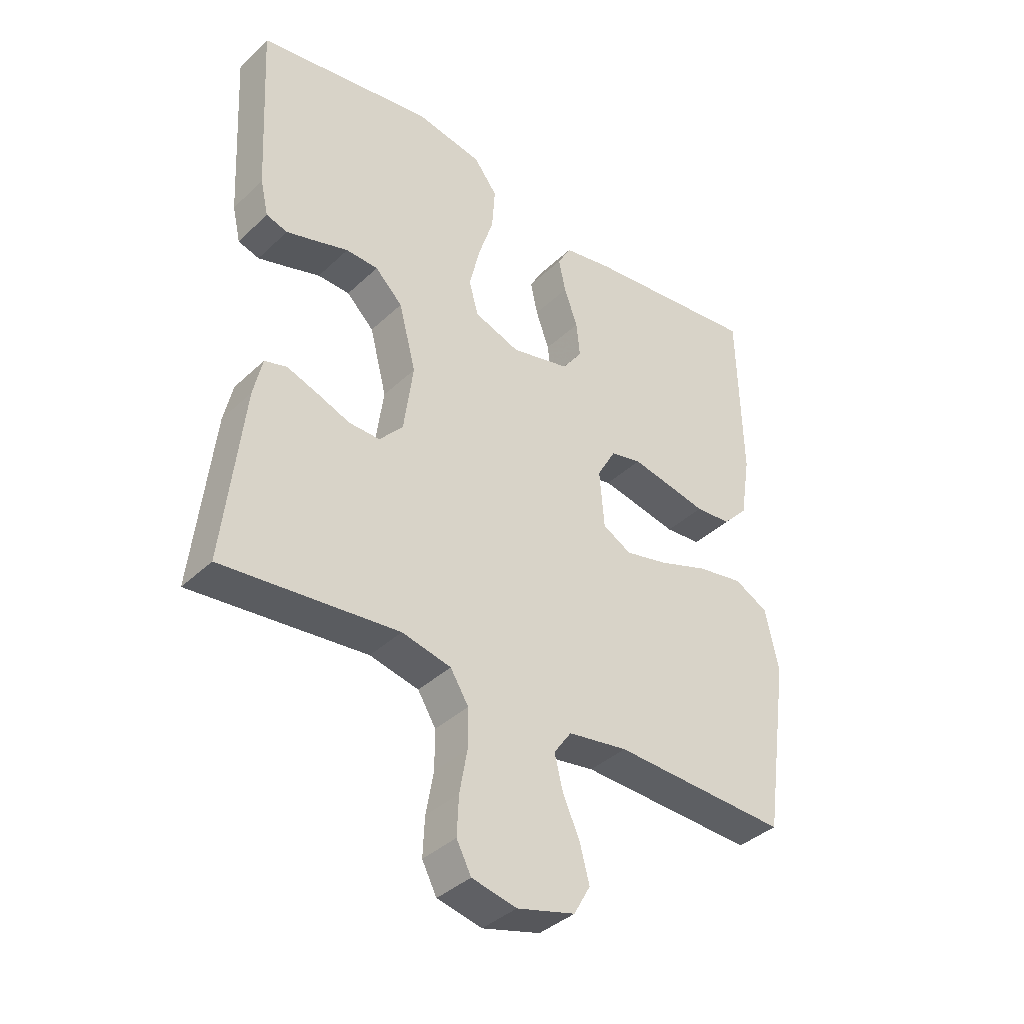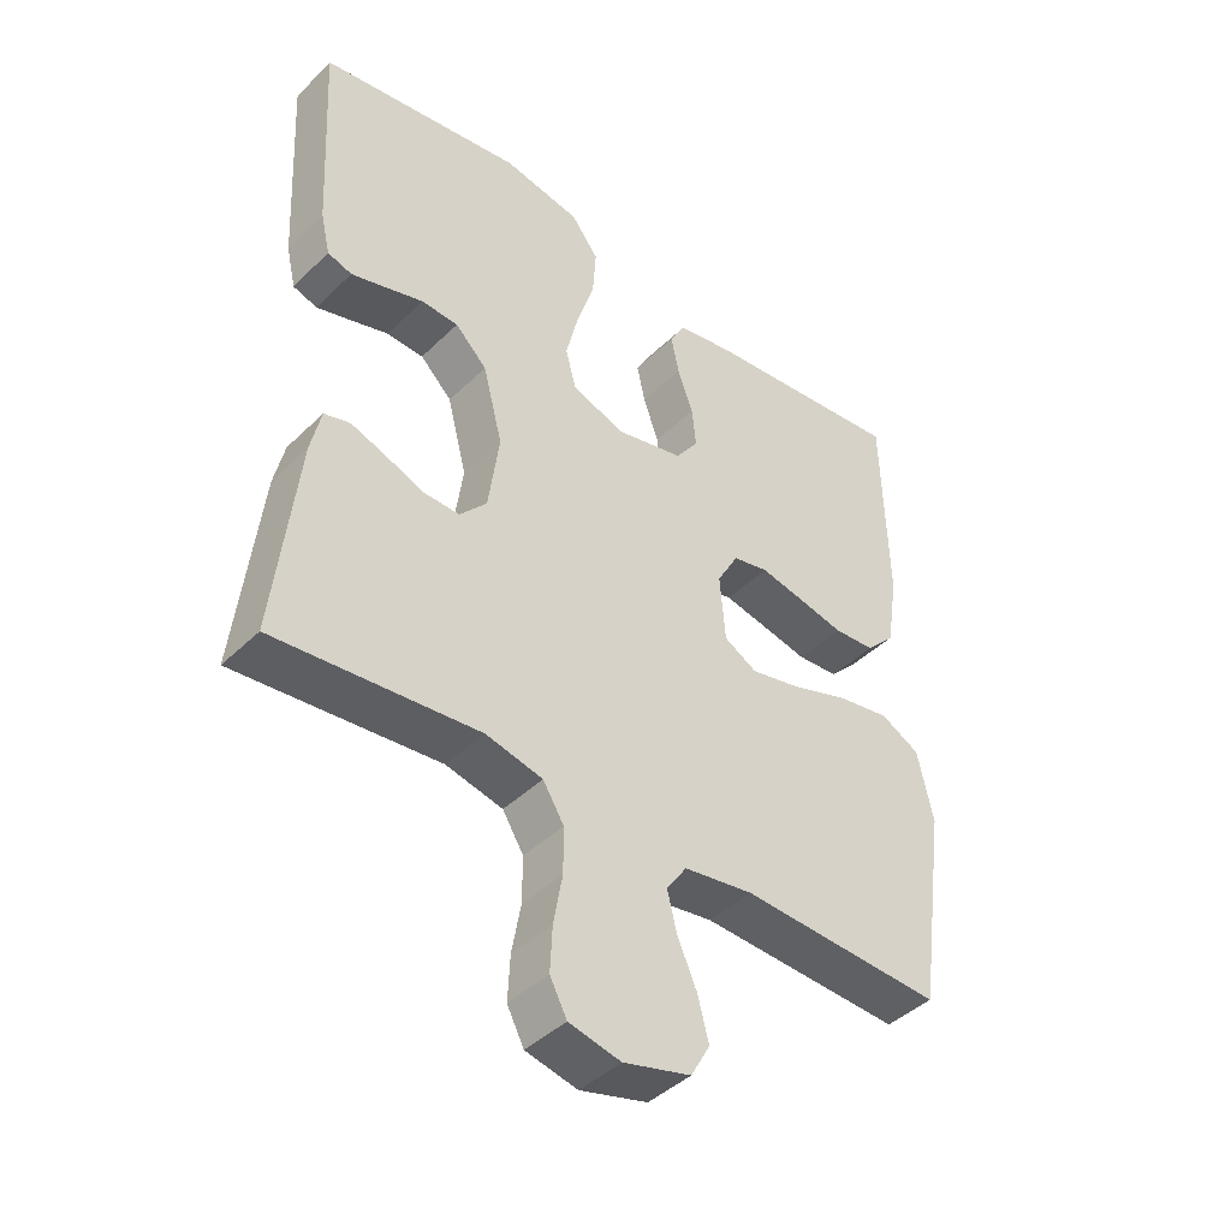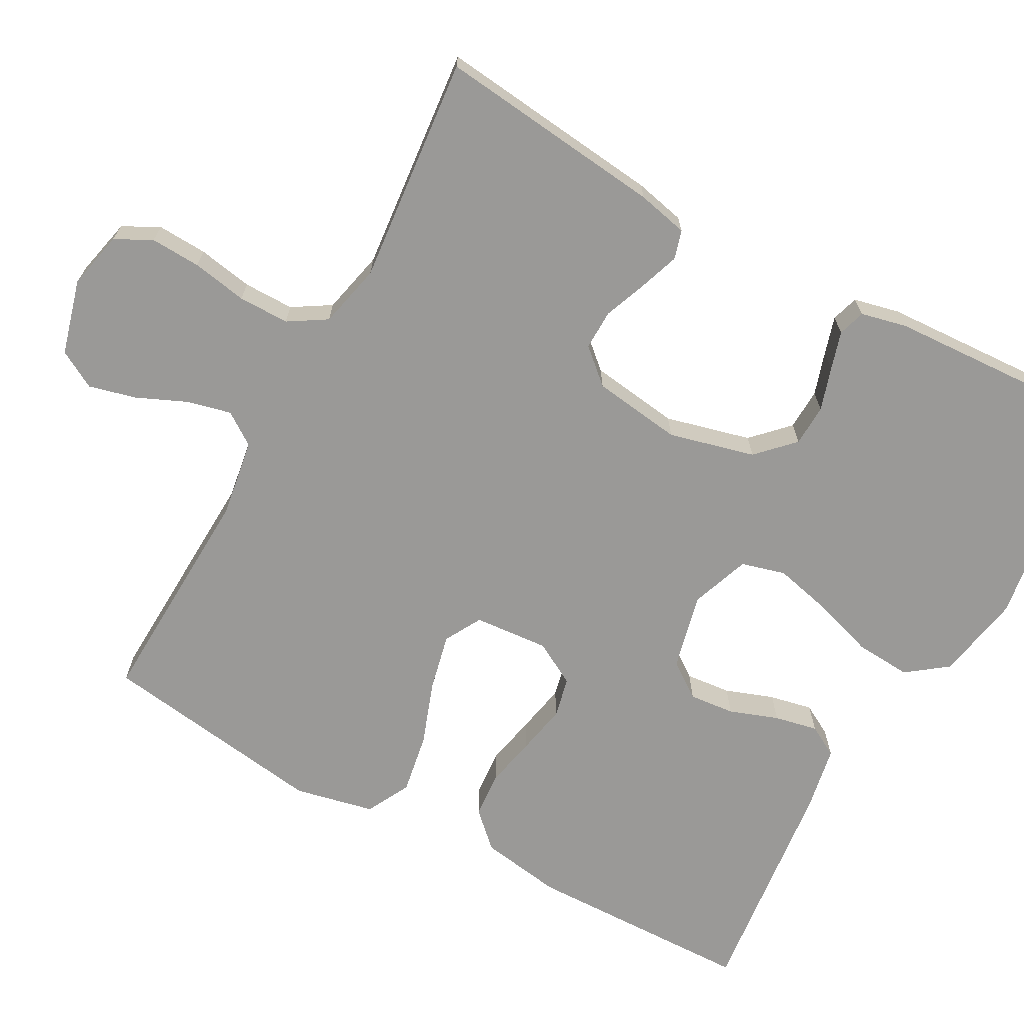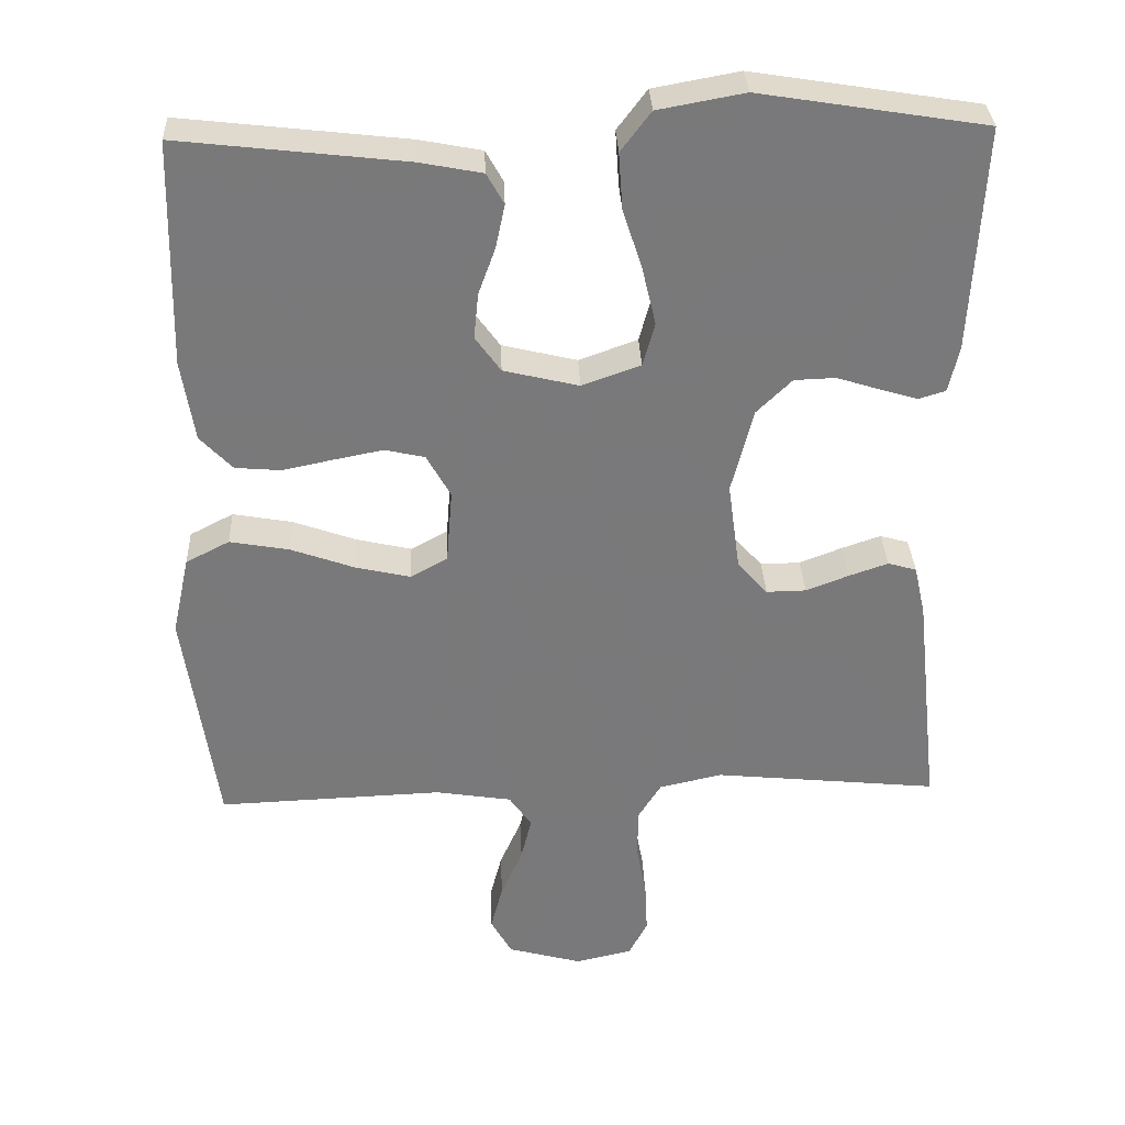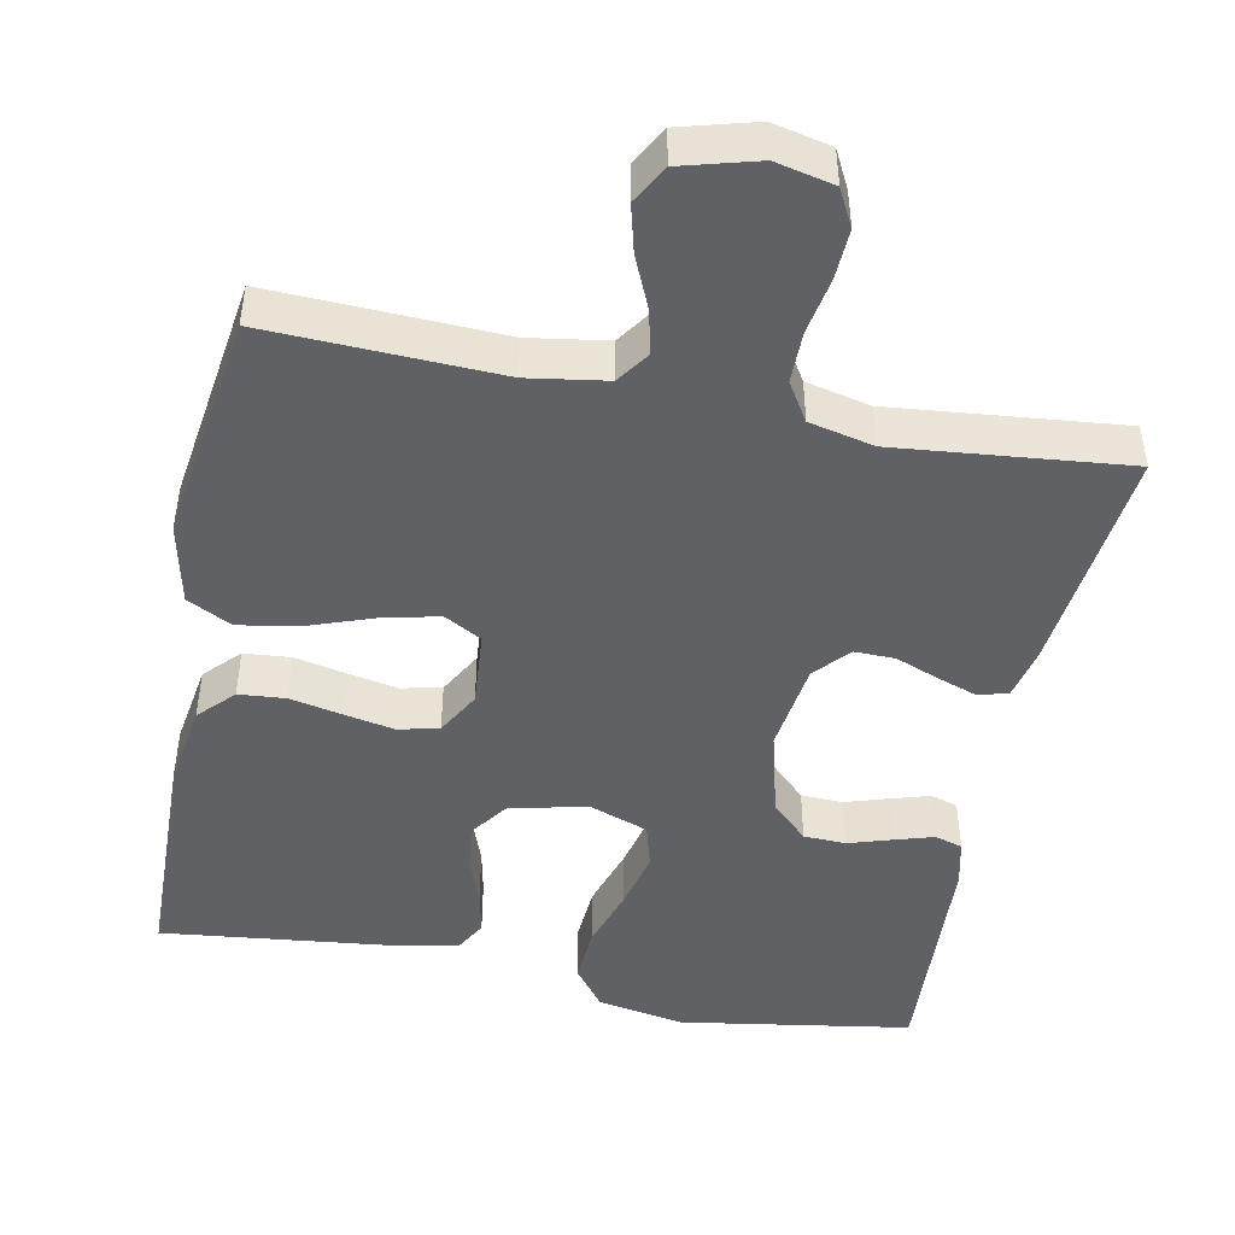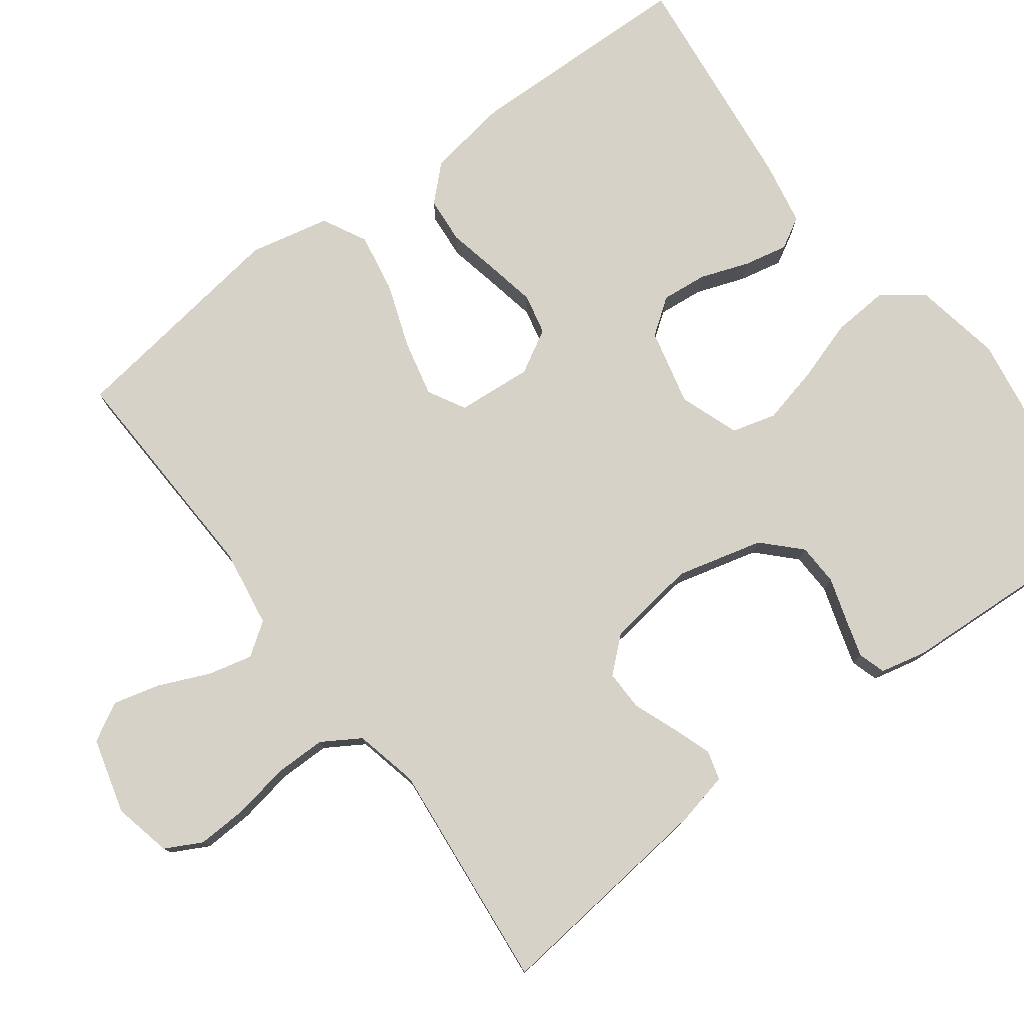
<metadata>
{"format":"obj","ext":"obj","renderer":"f3d","projection":"perspective","resolution":1024,"background":"white","views":[{"elev":-38.5,"azim":-40.4,"up":"+Z"},{"elev":-43.1,"azim":-41.3,"up":"+Z"},{"elev":-68.9,"azim":-118.8,"up":"+Y"},{"elev":32.4,"azim":177.6,"up":"+Z"},{"elev":-46.7,"azim":168.8,"up":"+Y"},{"elev":77.6,"azim":-126.8,"up":"+Y"}]}
</metadata>
<code>
v 0.5 0.07 -0.5
v 0.2 0.07 -0.488
v 0.098 0.07 -0.504
v 0.068 0.07 -0.547
v 0.082 0.07 -0.605
v 0.111 0.07 -0.671
v 0.127 0.07 -0.733
v 0.099 0.07 -0.783
v 0 0.07 -0.81
v -0.076 0.07 -0.793
v -0.101 0.07 -0.745
v -0.098 0.07 -0.679
v -0.085 0.07 -0.606
v -0.085 0.07 -0.539
v -0.116 0.07 -0.489
v -0.2 0.07 -0.47
v -0.5 0.07 -0.5
v -0.467 0.07 -0.2
v -0.452 0.07 -0.133
v -0.414 0.07 -0.122
v -0.362 0.07 -0.14
v -0.305 0.07 -0.162
v -0.252 0.07 -0.163
v -0.212 0.07 -0.118
v -0.196 0.07 0
v -0.225 0.07 0.113
v -0.272 0.07 0.159
v -0.327 0.07 0.161
v -0.384 0.07 0.143
v -0.434 0.07 0.128
v -0.47 0.07 0.139
v -0.484 0.07 0.2
v -0.5 0.07 0.5
v -0.2 0.07 0.548
v -0.085 0.07 0.527
v -0.045 0.07 0.474
v -0.05 0.07 0.4
v -0.076 0.07 0.319
v -0.094 0.07 0.243
v -0.078 0.07 0.185
v 0 0.07 0.157
v 0.1 0.07 0.181
v 0.134 0.07 0.228
v 0.128 0.07 0.288
v 0.105 0.07 0.352
v 0.093 0.07 0.409
v 0.116 0.07 0.45
v 0.2 0.07 0.466
v 0.5 0.07 0.5
v 0.507 0.07 0.2
v 0.49 0.07 0.092
v 0.447 0.07 0.047
v 0.386 0.07 0.042
v 0.319 0.07 0.056
v 0.253 0.07 0.069
v 0.2 0.07 0.057
v 0.168 0.07 0
v 0.176 0.07 -0.099
v 0.225 0.07 -0.126
v 0.299 0.07 -0.109
v 0.383 0.07 -0.079
v 0.462 0.07 -0.065
v 0.52 0.07 -0.095
v 0.543 0.07 -0.2
v 0.5 0 -0.5
v 0.2 0 -0.488
v 0.098 0 -0.504
v 0.068 0 -0.547
v 0.082 0 -0.605
v 0.111 0 -0.671
v 0.127 0 -0.733
v 0.099 0 -0.783
v 0 0 -0.81
v -0.076 0 -0.793
v -0.101 0 -0.745
v -0.098 0 -0.679
v -0.085 0 -0.606
v -0.085 0 -0.539
v -0.116 0 -0.489
v -0.2 0 -0.47
v -0.5 0 -0.5
v -0.467 0 -0.2
v -0.452 0 -0.133
v -0.414 0 -0.122
v -0.362 0 -0.14
v -0.305 0 -0.162
v -0.252 0 -0.163
v -0.212 0 -0.118
v -0.196 0 0
v -0.225 0 0.113
v -0.272 0 0.159
v -0.327 0 0.161
v -0.384 0 0.143
v -0.434 0 0.128
v -0.47 0 0.139
v -0.484 0 0.2
v -0.5 0 0.5
v -0.2 0 0.548
v -0.085 0 0.527
v -0.045 0 0.474
v -0.05 0 0.4
v -0.076 0 0.319
v -0.094 0 0.243
v -0.078 0 0.185
v 0 0 0.157
v 0.1 0 0.181
v 0.134 0 0.228
v 0.128 0 0.288
v 0.105 0 0.352
v 0.093 0 0.409
v 0.116 0 0.45
v 0.2 0 0.466
v 0.5 0 0.5
v 0.507 0 0.2
v 0.49 0 0.092
v 0.447 0 0.047
v 0.386 0 0.042
v 0.319 0 0.056
v 0.253 0 0.069
v 0.2 0 0.057
v 0.168 0 0
v 0.176 0 -0.099
v 0.225 0 -0.126
v 0.299 0 -0.109
v 0.383 0 -0.079
v 0.462 0 -0.065
v 0.52 0 -0.095
v 0.543 0 -0.2
f 63 64 1 2
f 60 61 62 63
f 59 60 63 2
f 58 59 2 3
f 57 58 3 4
f 51 52 53 54
f 51 54 55
f 50 51 55
f 49 50 55 56
f 47 48 49 56
f 44 45 46 47
f 43 44 47 56
f 35 36 37 38
f 35 38 39
f 34 35 39
f 33 34 39 40
f 28 29 30 31
f 28 31 32 33
f 19 20 21 22
f 17 18 19 22
f 16 17 22 23
f 15 16 23 24
f 10 11 12 13
f 10 13 14
f 9 10 14
f 8 9 14
f 5 6 7 8
f 4 5 8 14
f 57 4 14 15
f 42 43 56 57
f 41 42 57 15
f 27 28 33 40
f 26 27 40 41
f 25 26 41
f 15 24 25 41
f 66 65 128 127
f 127 126 125 124
f 66 127 124 123
f 67 66 123 122
f 68 67 122 121
f 118 117 116 115
f 119 118 115
f 119 115 114
f 120 119 114 113
f 120 113 112 111
f 111 110 109 108
f 120 111 108 107
f 102 101 100 99
f 103 102 99
f 103 99 98
f 104 103 98 97
f 95 94 93 92
f 97 96 95 92
f 86 85 84 83
f 86 83 82 81
f 87 86 81 80
f 88 87 80 79
f 77 76 75 74
f 78 77 74
f 78 74 73
f 78 73 72
f 72 71 70 69
f 78 72 69 68
f 79 78 68 121
f 121 120 107 106
f 79 121 106 105
f 104 97 92 91
f 105 104 91 90
f 105 90 89
f 105 89 88 79
f 1 65 66 2
f 2 66 67 3
f 3 67 68 4
f 4 68 69 5
f 5 69 70 6
f 6 70 71 7
f 7 71 72 8
f 8 72 73 9
f 9 73 74 10
f 10 74 75 11
f 11 75 76 12
f 12 76 77 13
f 13 77 78 14
f 14 78 79 15
f 15 79 80 16
f 16 80 81 17
f 17 81 82 18
f 18 82 83 19
f 19 83 84 20
f 20 84 85 21
f 21 85 86 22
f 22 86 87 23
f 23 87 88 24
f 24 88 89 25
f 25 89 90 26
f 26 90 91 27
f 27 91 92 28
f 28 92 93 29
f 29 93 94 30
f 30 94 95 31
f 31 95 96 32
f 32 96 97 33
f 33 97 98 34
f 34 98 99 35
f 35 99 100 36
f 36 100 101 37
f 37 101 102 38
f 38 102 103 39
f 39 103 104 40
f 40 104 105 41
f 41 105 106 42
f 42 106 107 43
f 43 107 108 44
f 44 108 109 45
f 45 109 110 46
f 46 110 111 47
f 47 111 112 48
f 48 112 113 49
f 49 113 114 50
f 50 114 115 51
f 51 115 116 52
f 52 116 117 53
f 53 117 118 54
f 54 118 119 55
f 55 119 120 56
f 56 120 121 57
f 57 121 122 58
f 58 122 123 59
f 59 123 124 60
f 60 124 125 61
f 61 125 126 62
f 62 126 127 63
f 63 127 128 64
f 64 128 65 1

</code>
